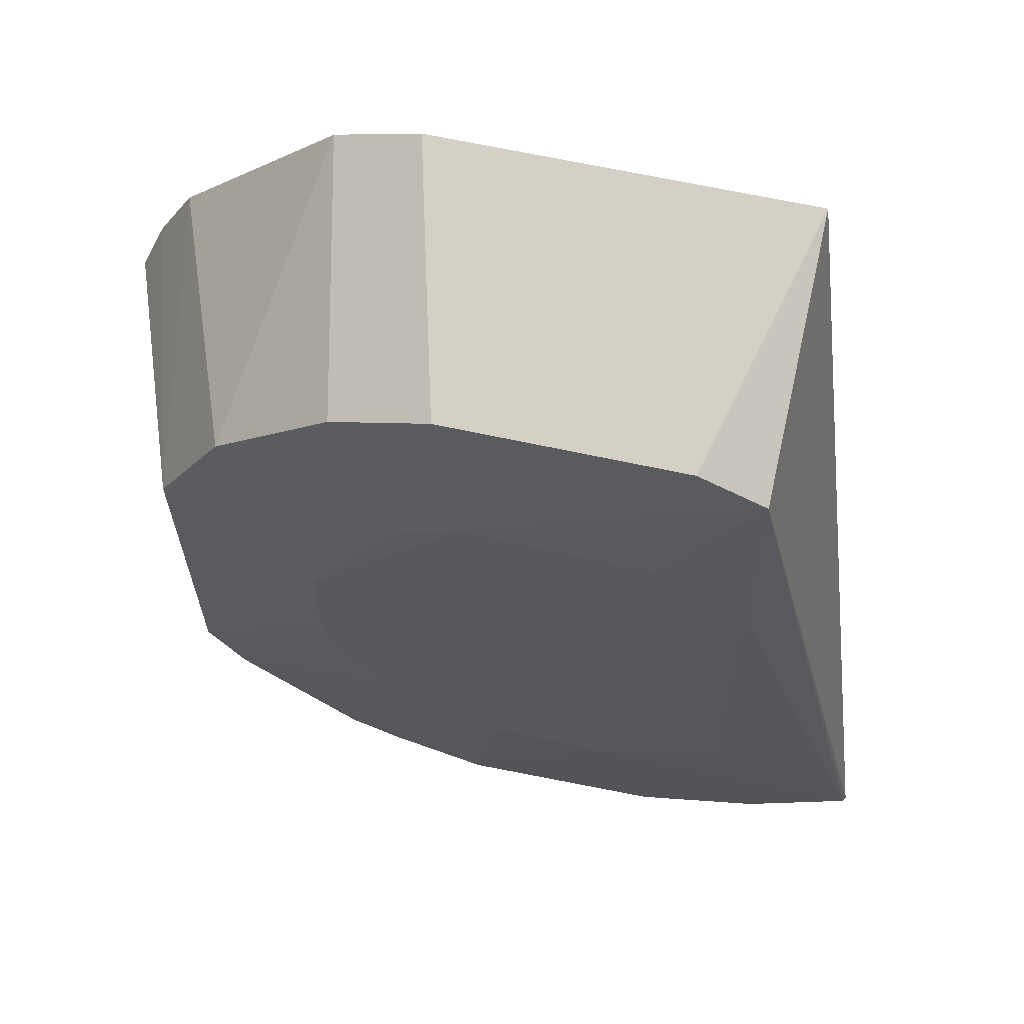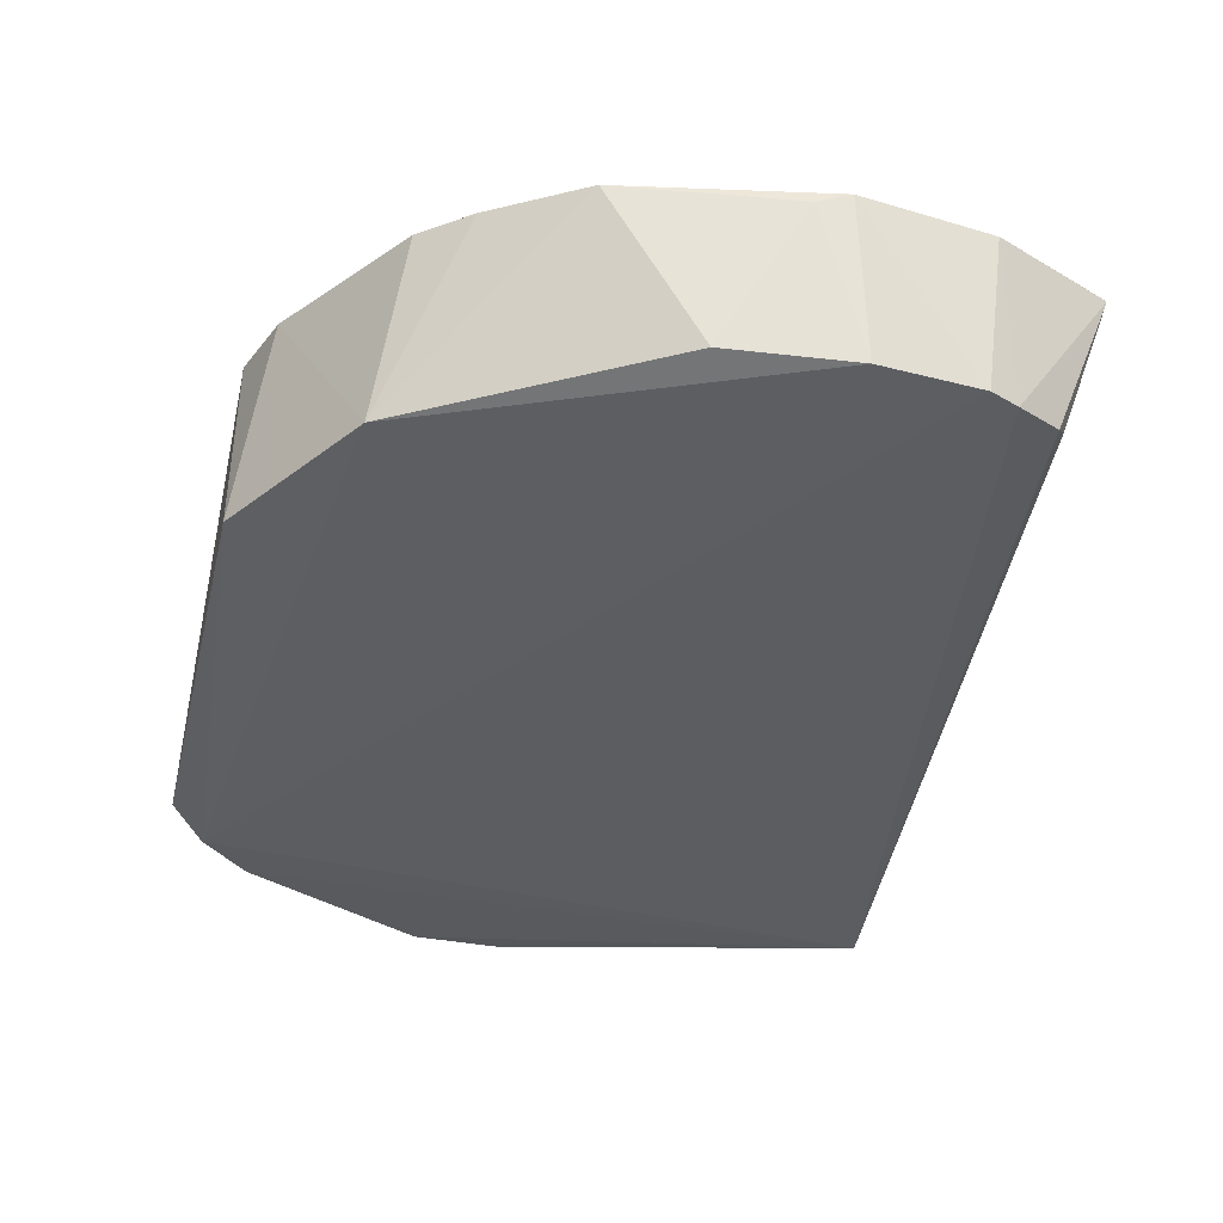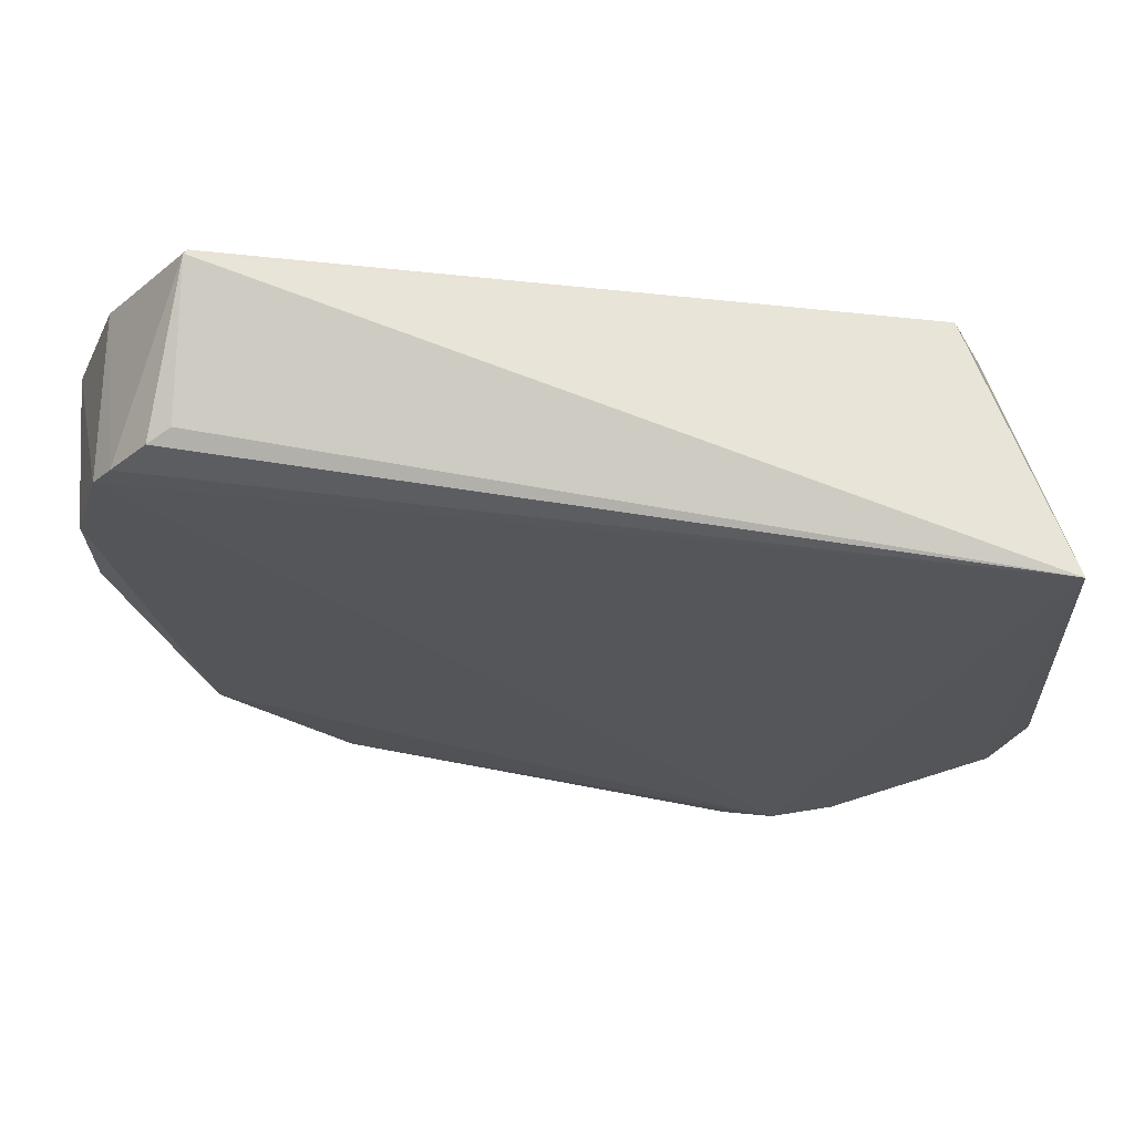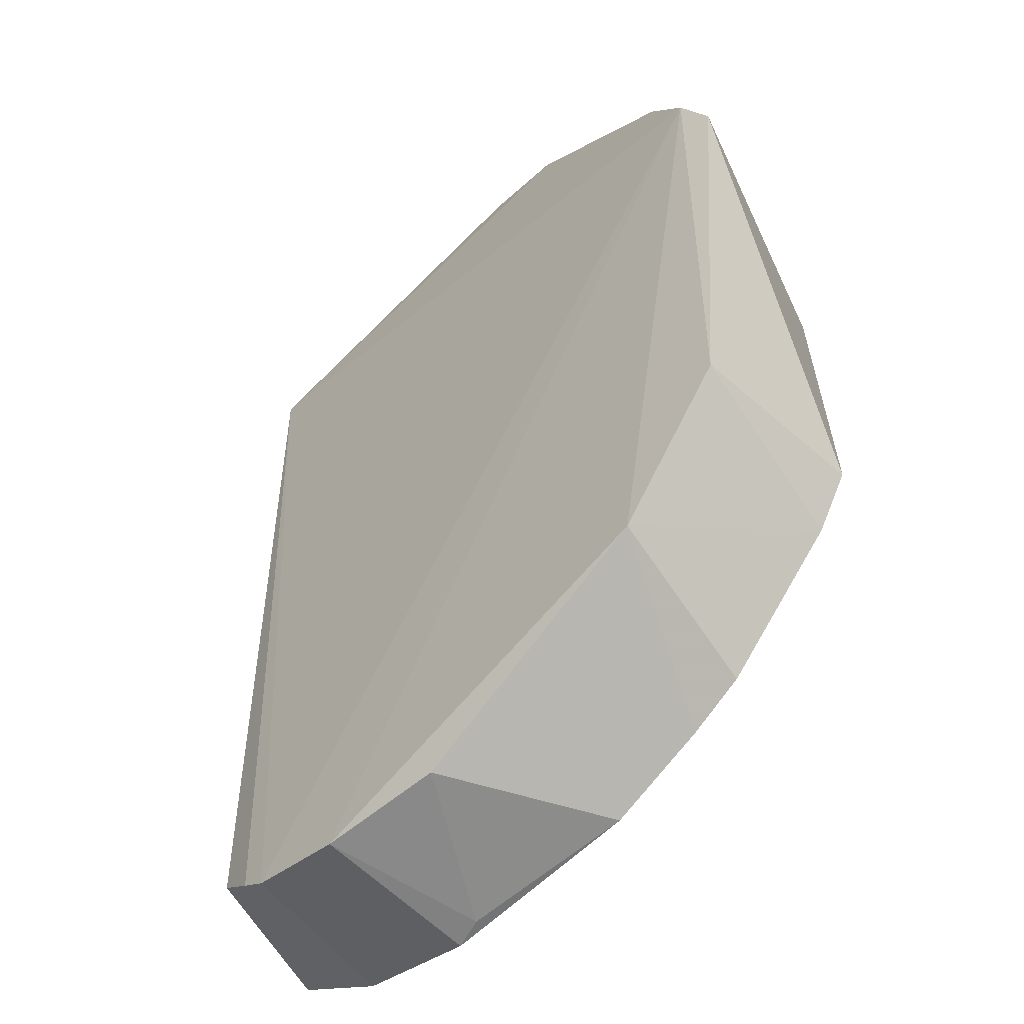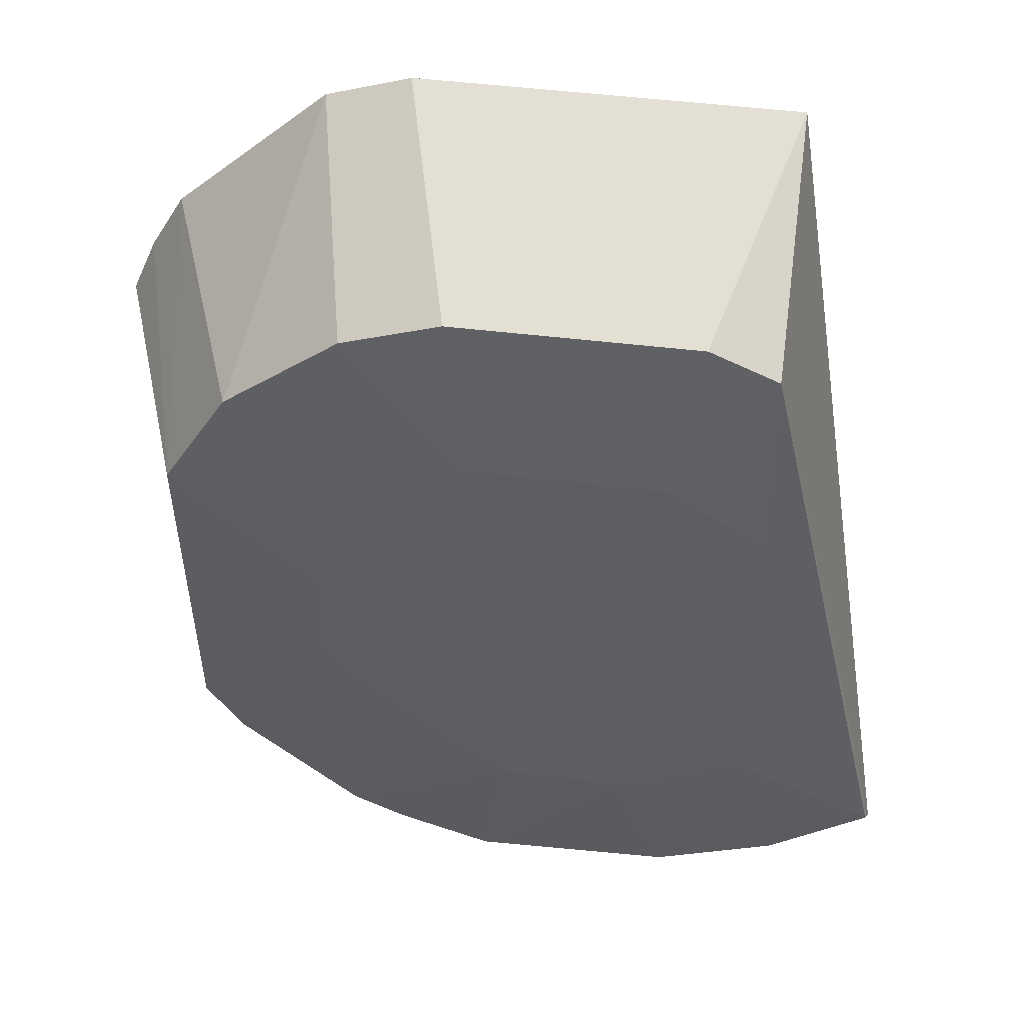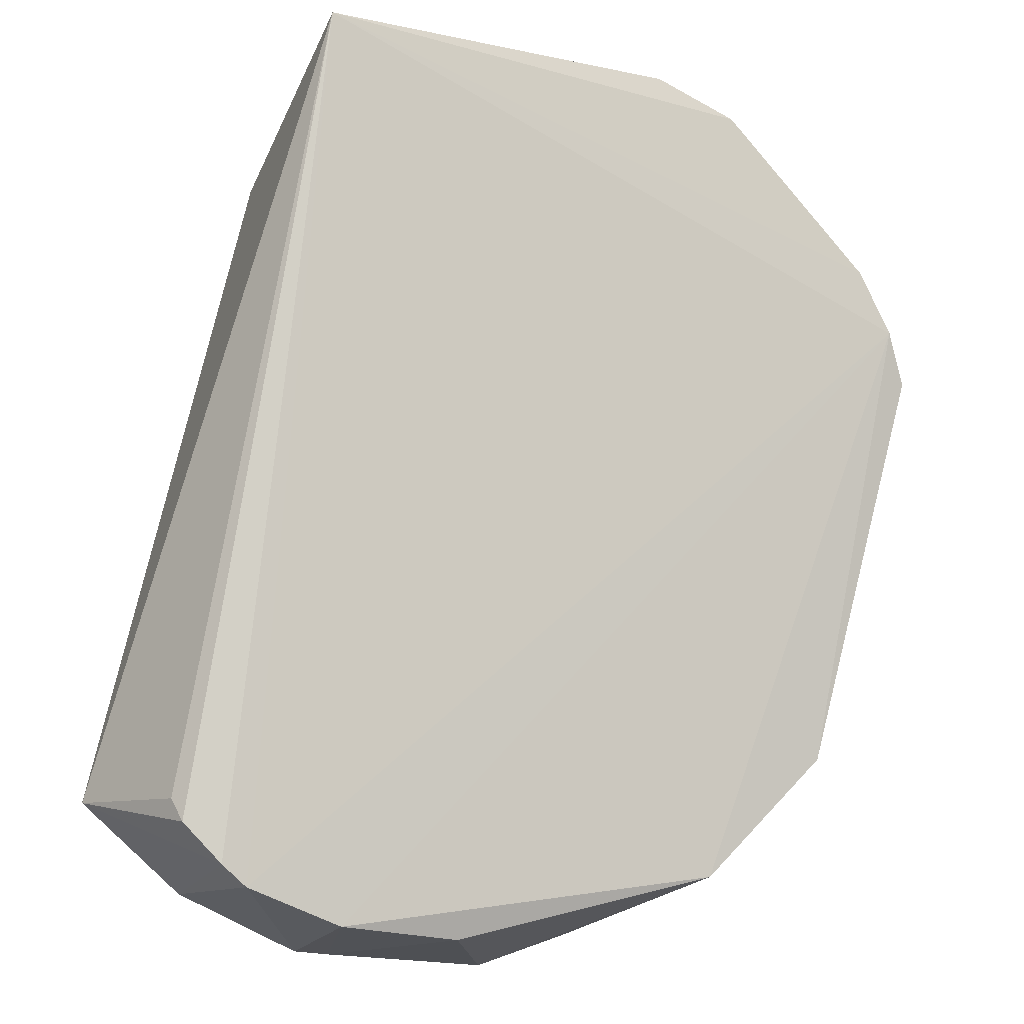
<metadata>
{"format":"obj","ext":"obj","renderer":"f3d","projection":"perspective","resolution":1024,"background":"white","views":[{"elev":63.8,"azim":12.6,"up":"+Y"},{"elev":-30.8,"azim":-0.6,"up":"+Z"},{"elev":-23.9,"azim":92.3,"up":"+Z"},{"elev":-63.0,"azim":-134.4,"up":"+Y"},{"elev":50.0,"azim":7.8,"up":"+Y"},{"elev":-14.9,"azim":155.8,"up":"+Y"}]}
</metadata>
<code>
v 0.1659 -0.1963 0.1174
v 0.2705 -0.1322 0.1174
v 0.01162 0.1787 0.1174
v 0.02559 0.2274 0.0004834
v 0.214 -0.1751 0.0436
v 0.1982 0.183 0.1194
v -0.07172 -0.1025 0.03188
v 0.223 -0.1719 0.1176
v 0.05663 0.1951 0.1174
v 0.1981 0.228 0.0008069
v -0.00391 -0.03119 0.1257
v -0.1139 0.08809 0.006608
v -0.01375 -0.1614 0.03771
v 0.2257 -0.1657 0.04333
v 0.1671 0.1958 0.1176
v 0.1401 -0.1178 0.1258
v 0.06826 0.1139 0.1251
v -0.08691 0.1419 -0.0003246
v -0.07291 0.08192 0.1184
v 0.1117 -0.1943 0.04848
v -0.055 -0.1144 0.1174
v -0.1035 0.1124 0.0004945
v 0.2471 -0.1371 0.0515
v 0.269 -0.131 0.1201
v 0.199 0.08471 0.1257
v -0.01385 0.2125 -0.0009423
v -0.04213 0.1344 0.1174
v -0.003967 0.02746 0.1259
v 0.1693 -0.1906 0.04431
v 0.07134 -0.2 0.118
v -0.07185 -0.08504 0.1175
v 0.2434 -0.1478 0.0457
v 0.1552 0.1139 0.1253
v 0.1988 -0.08826 0.1249
v 0.03978 0.09964 0.1248
v 0.1512 -0.1976 0.1127
v 0.001302 -0.1708 0.1174
v 0.01085 0.07089 0.1246
v 0.0262 -0.184 0.1174
v 0.02469 -0.08816 0.1245
v 0.08336 -0.1177 0.1256
f 8 1 5
f 9 4 3
f 10 6 2
f 14 8 5
f 14 2 8
f 14 5 10
f 15 9 6
f 15 6 10
f 15 10 4
f 15 4 9
f 17 9 3
f 17 6 9
f 21 7 13
f 22 13 7
f 22 7 12
f 22 19 18
f 22 12 19
f 22 18 10
f 22 10 5
f 23 10 2
f 24 16 1
f 24 1 8
f 24 8 2
f 24 2 6
f 25 24 6
f 26 3 4
f 26 4 10
f 26 10 18
f 27 18 19
f 27 26 18
f 27 3 26
f 28 19 11
f 28 11 16
f 28 16 25
f 29 20 13
f 29 5 1
f 29 22 5
f 29 13 22
f 30 13 20
f 30 1 16
f 31 21 11
f 31 11 19
f 31 19 12
f 31 12 7
f 31 7 21
f 32 14 10
f 32 10 23
f 32 23 2
f 32 2 14
f 33 25 6
f 33 6 17
f 33 28 25
f 33 17 28
f 34 25 16
f 34 16 24
f 34 24 25
f 35 17 3
f 35 3 27
f 35 28 17
f 36 29 1
f 36 20 29
f 36 30 20
f 36 1 30
f 37 21 13
f 38 35 27
f 38 27 19
f 38 19 28
f 38 28 35
f 39 37 13
f 39 13 30
f 40 11 21
f 40 21 37
f 41 16 11
f 41 11 40
f 41 30 16
f 41 39 30
f 41 40 37
f 41 37 39

</code>
